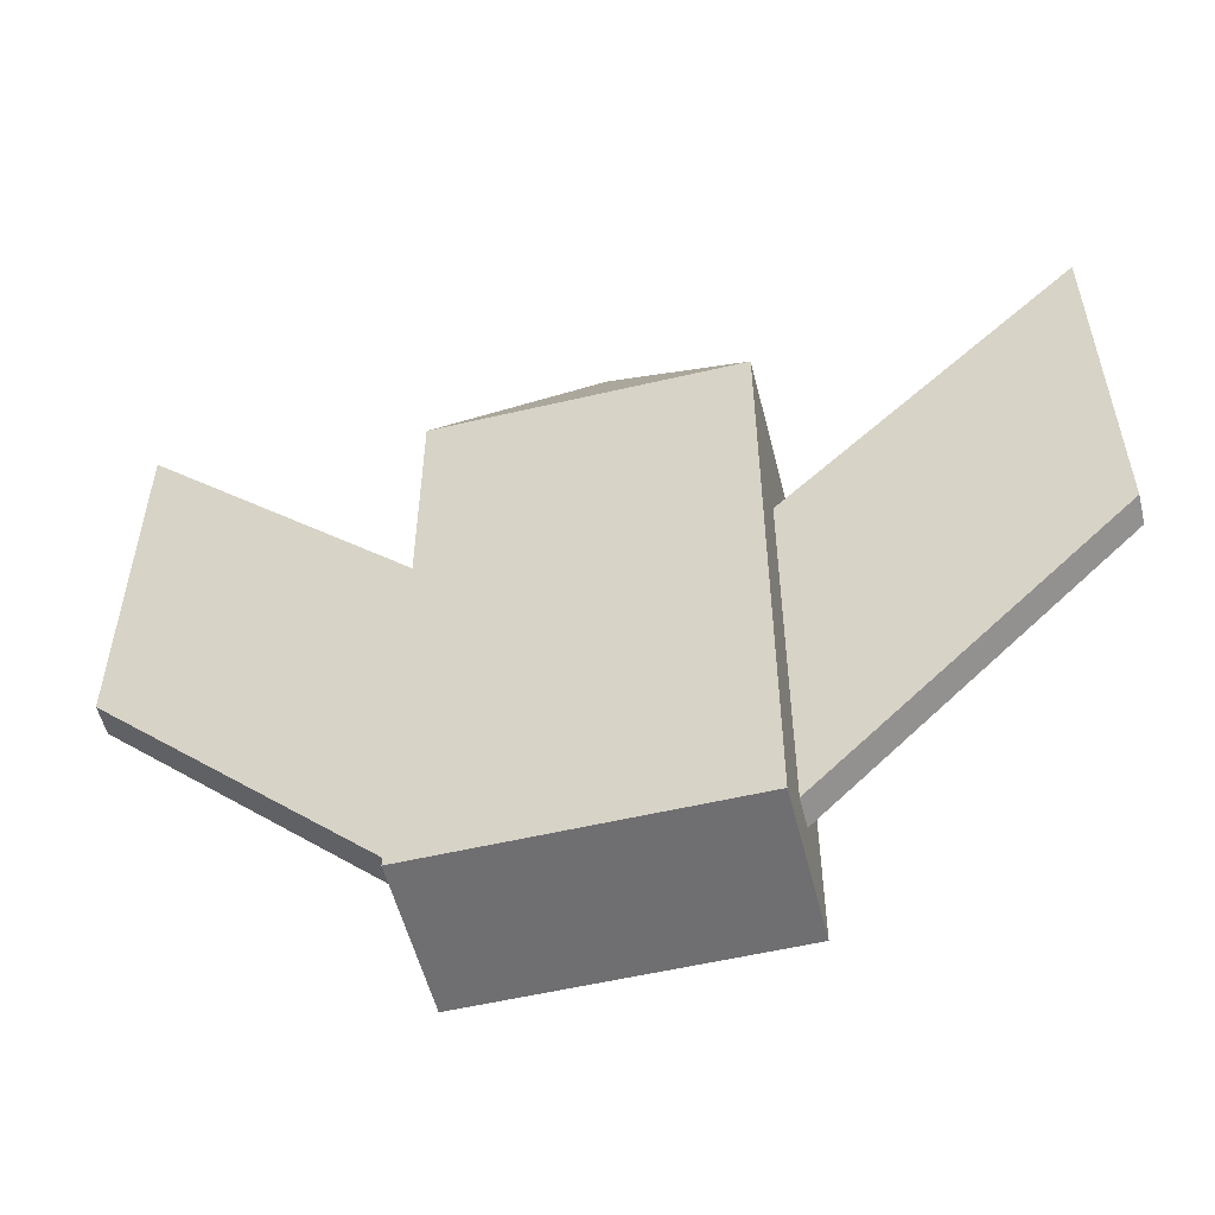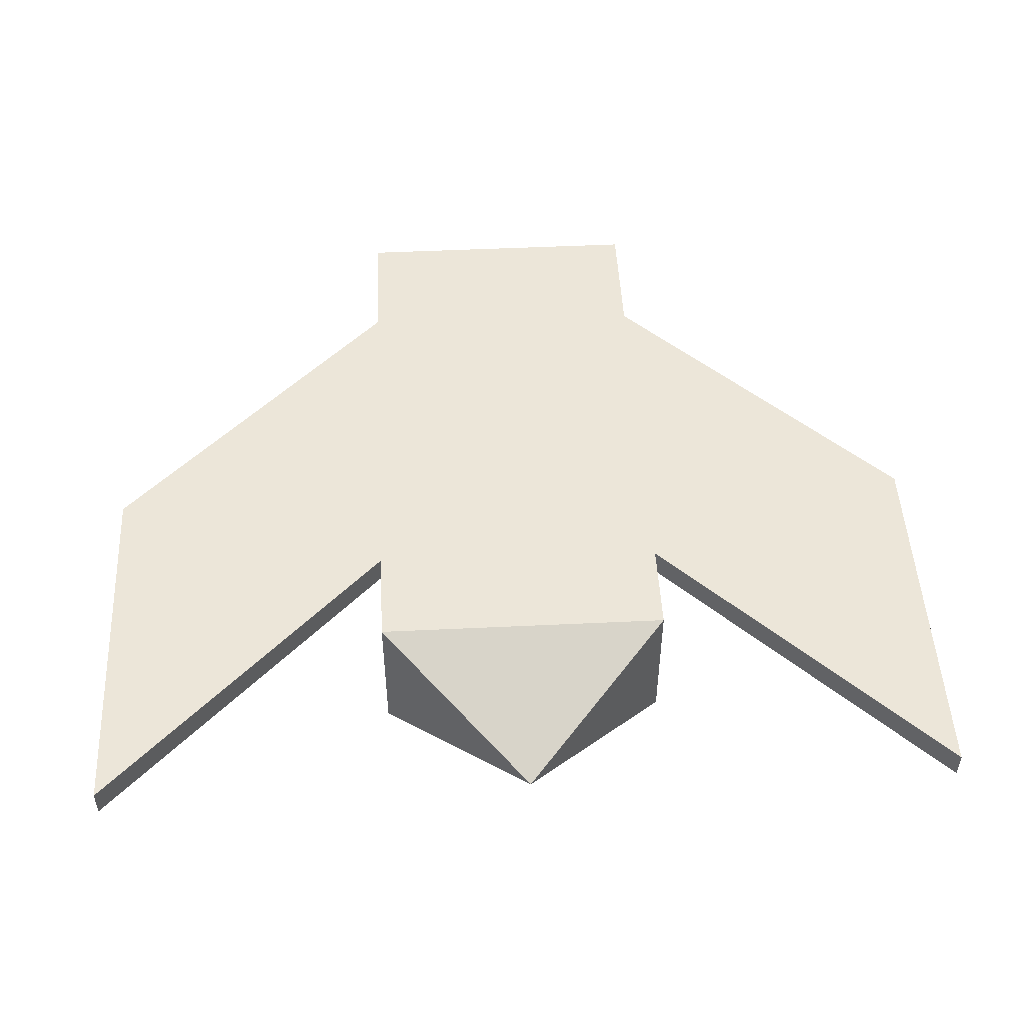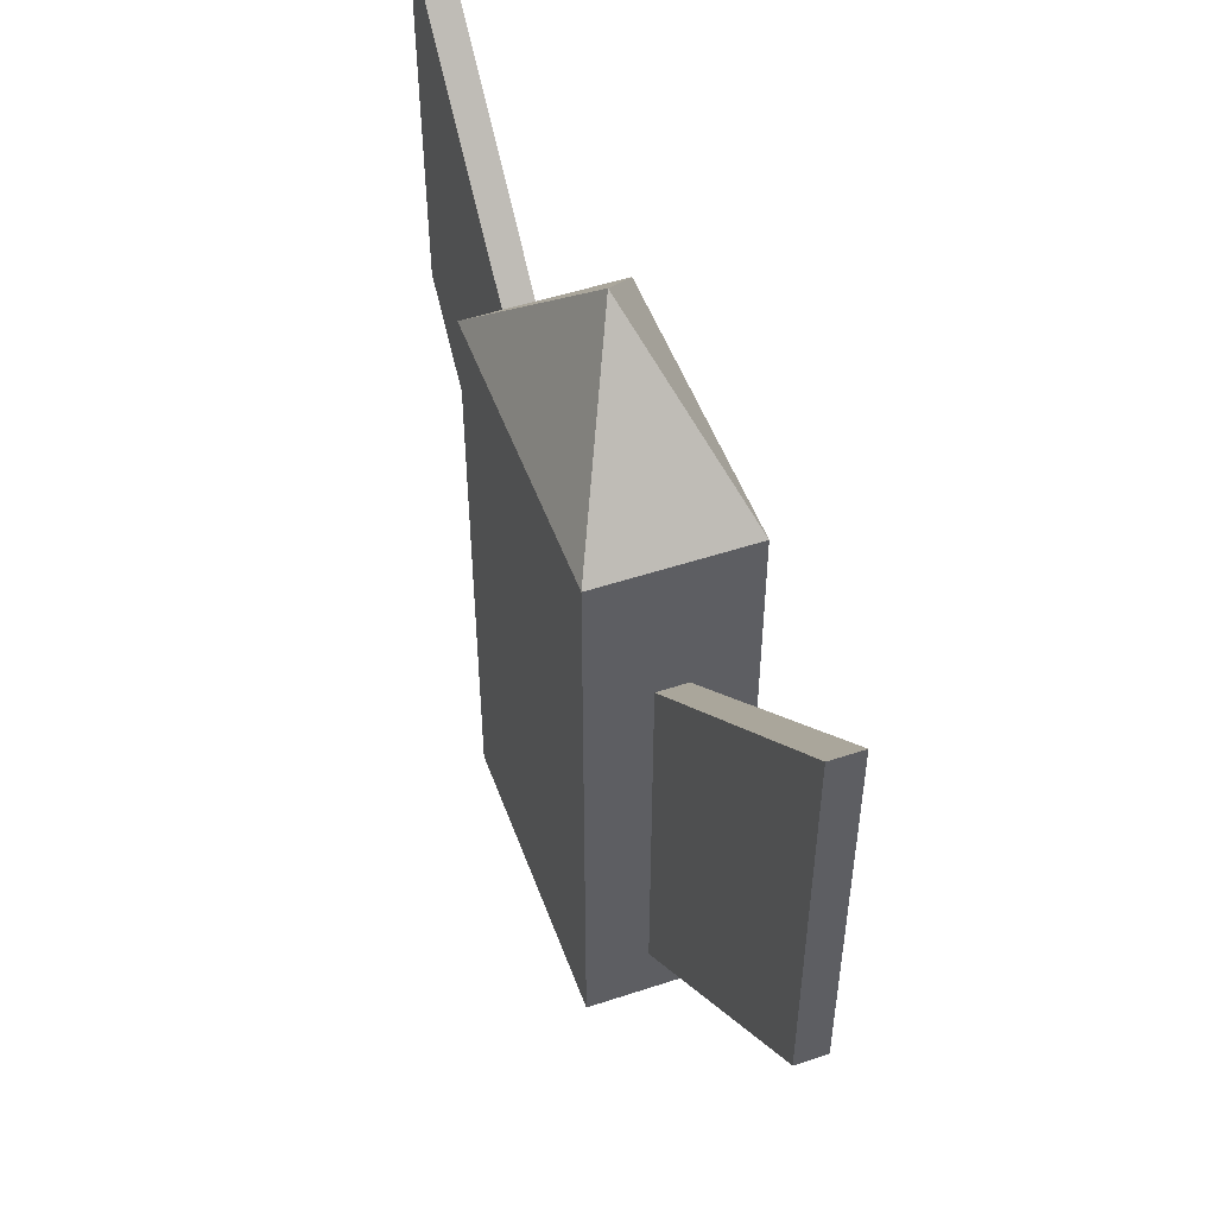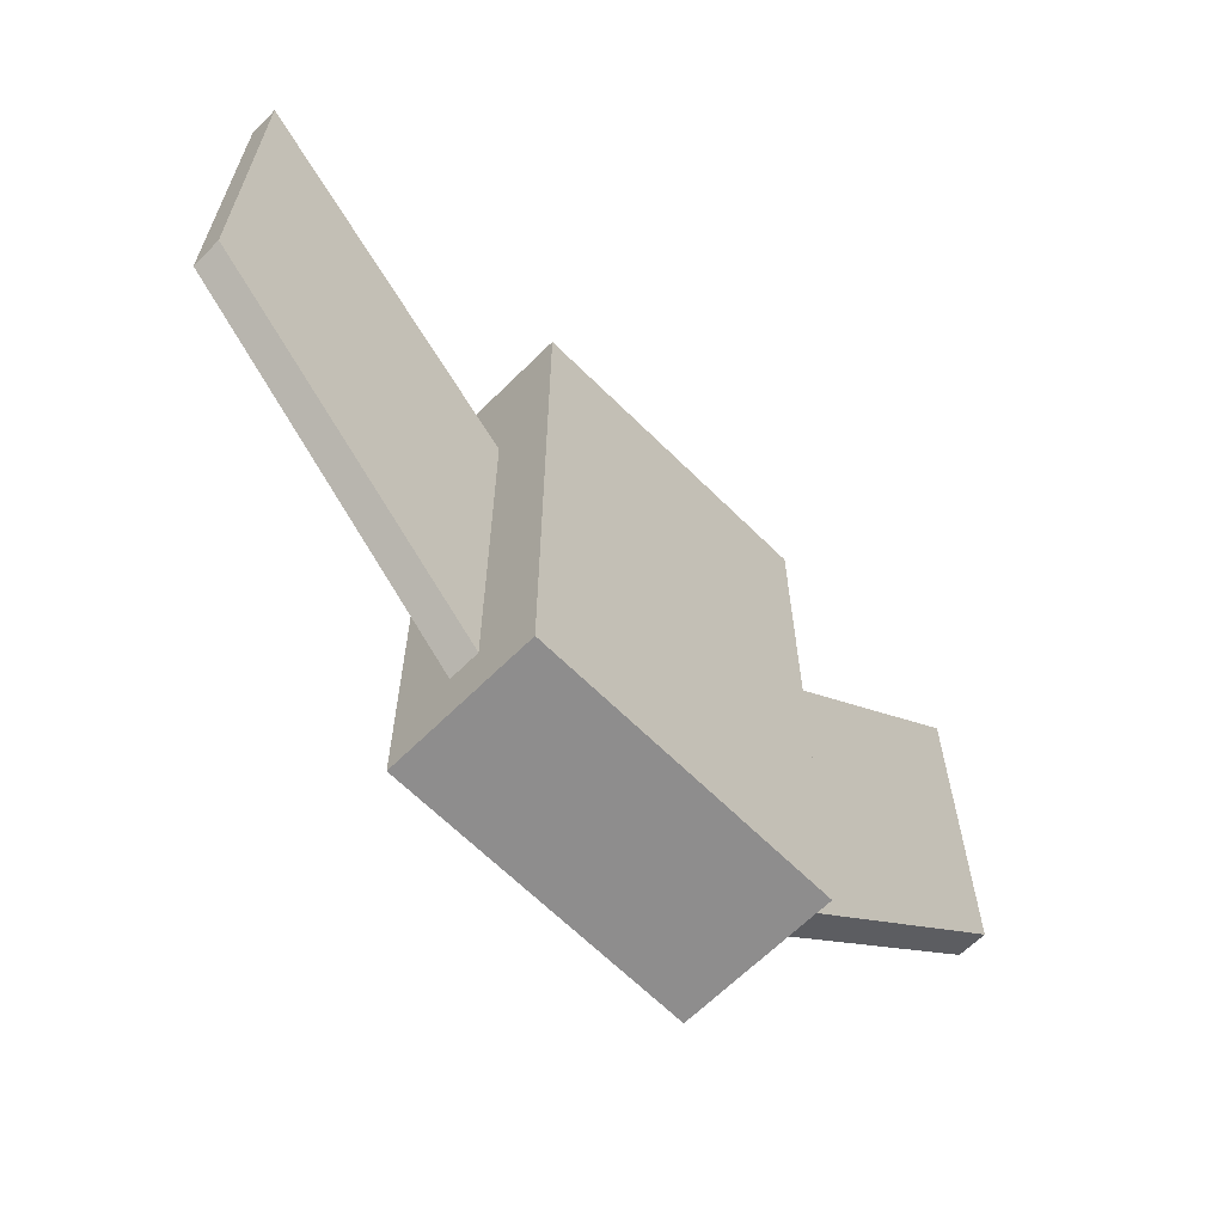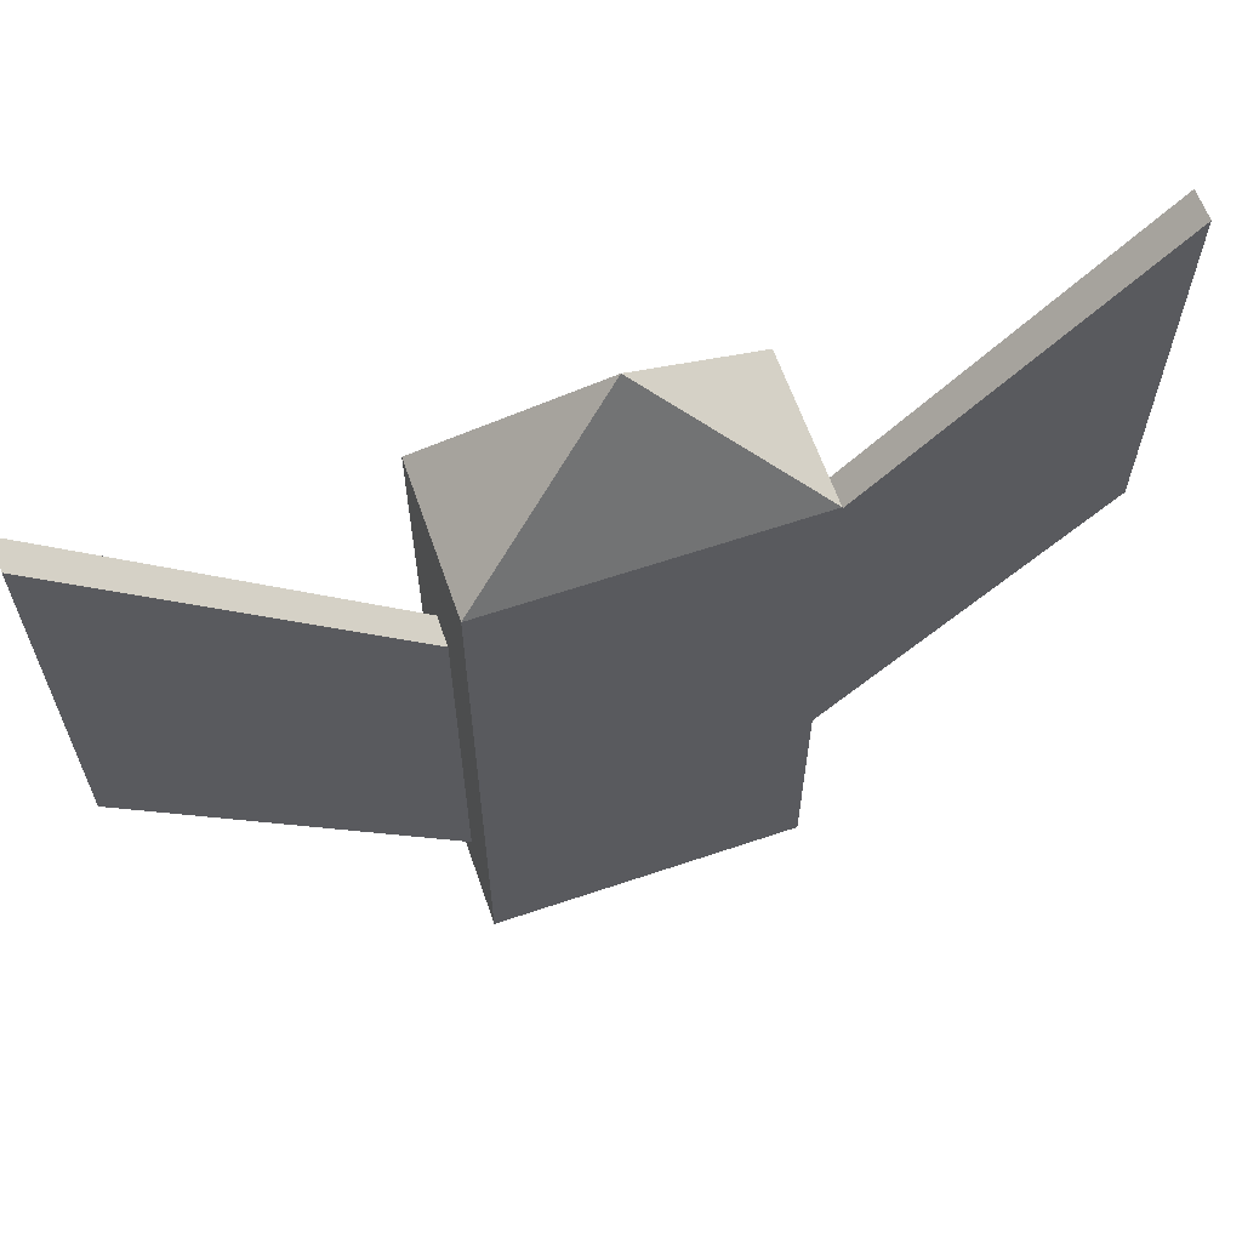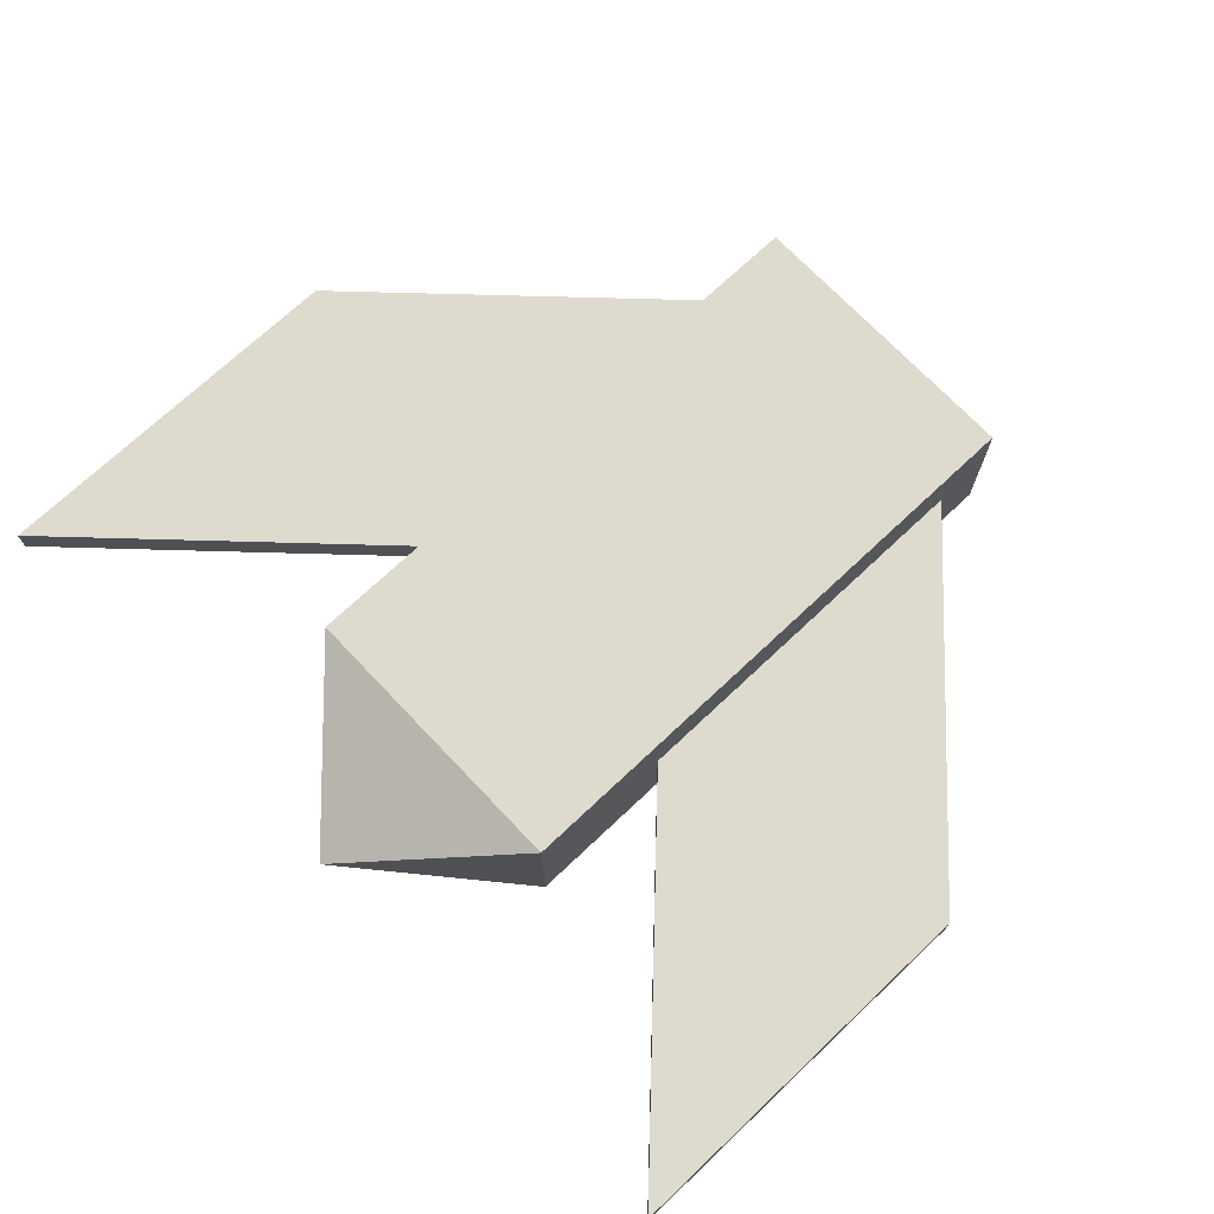
<metadata>
{"format":"obj","ext":"obj","renderer":"f3d","projection":"perspective","resolution":1024,"background":"white","views":[{"elev":-54.7,"azim":-166.0,"up":"+Z"},{"elev":49.2,"azim":-3.0,"up":"+Y"},{"elev":51.1,"azim":70.2,"up":"+Z"},{"elev":-64.7,"azim":135.0,"up":"+Z"},{"elev":62.2,"azim":161.0,"up":"+Z"},{"elev":71.2,"azim":46.6,"up":"+Y"}]}
</metadata>
<code>
o Cube
v 0.5 0.25 0.75
v 0.5 -0.25 0.75
v -0.5 0.25 0.75
v -0.5 -0.25 0.75
v 0.5 0.25 -1.25
v 0.5 -0.25 -1.25
v -0.5 0.25 -1.25
v -0.5 -0.25 -1.25
v -0 0 1.25
v 1.5 0.05 -0.05
v 0.5 0.05 0.25
v 0.5 0.05 -1.05
v 1.5 0.05 1.25
v -0.5 0.05 -1.05
v -1.5 0.05 1.25
v -1.5 0.05 -0.05
v -0.5 0.05 0.25
v -1.5 -0.05 -0.05
v -0.5 -0.05 -1.05
v -1.5 -0.05 1.25
v -0.5 -0.05 0.25
v 1.5 -0.05 1.25
v 1.5 -0.05 -0.05
v 0.5 -0.05 0.25
v 0.5 -0.05 -1.05
f 5 3 1
f 3 8 4
f 7 6 8
f 2 8 6
f 3 4 9
f 5 2 6
f 16 15 17
f 2 1 9
f 4 2 9
f 1 3 9
f 10 12 11
f 18 19 21
f 24 25 23
f 13 11 24
f 15 16 18
f 12 10 23
f 10 13 22
f 17 15 20
f 16 14 19
f 5 7 3
f 3 7 8
f 7 5 6
f 2 4 8
f 5 1 2
f 16 17 14
f 10 11 13
f 18 21 20
f 24 23 22
f 13 24 22
f 15 18 20
f 12 23 25
f 10 22 23
f 17 20 21
f 16 19 18

</code>
